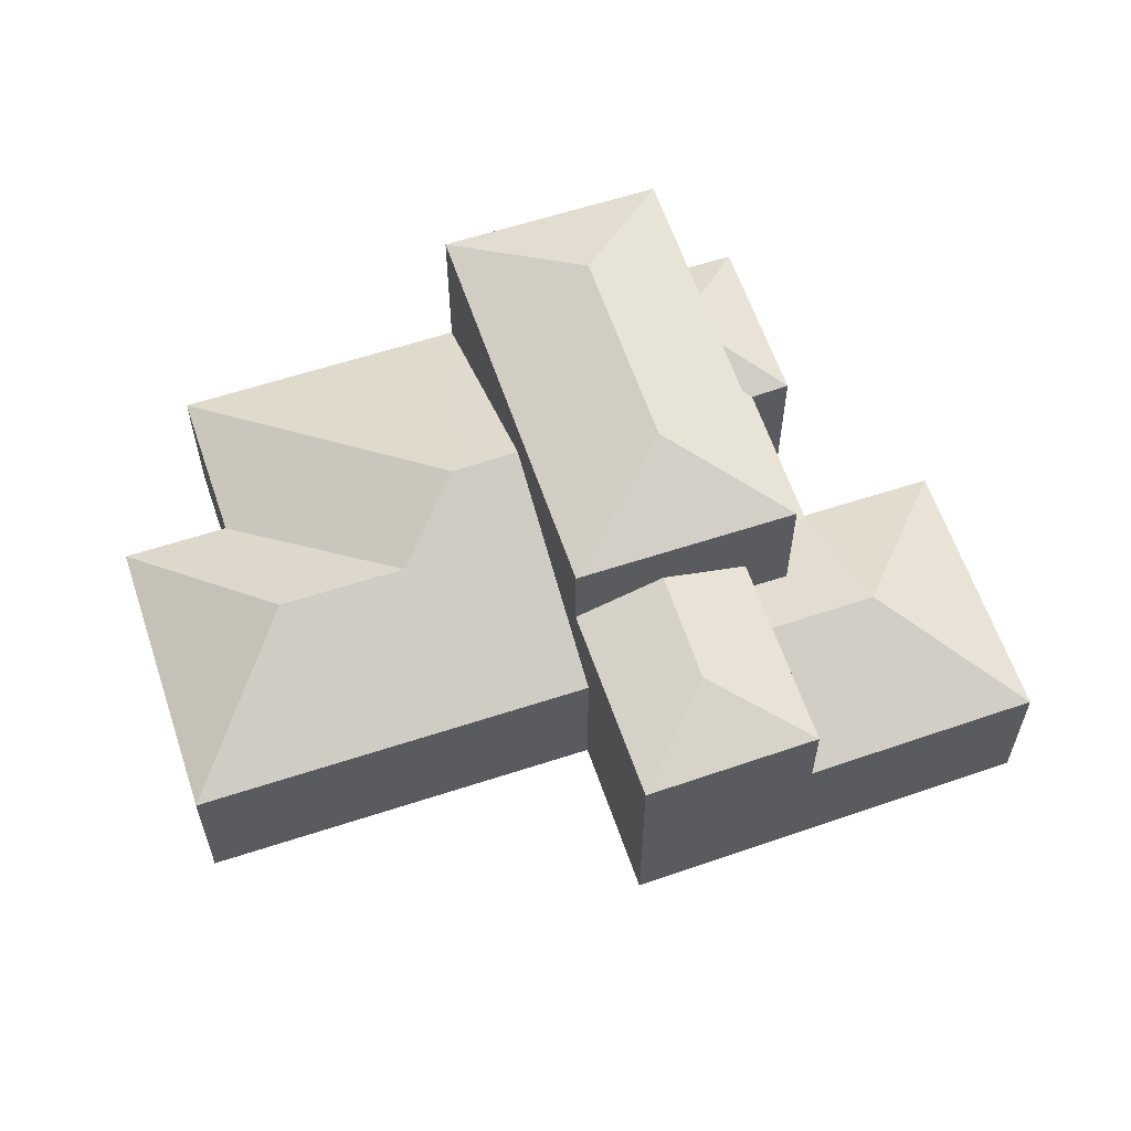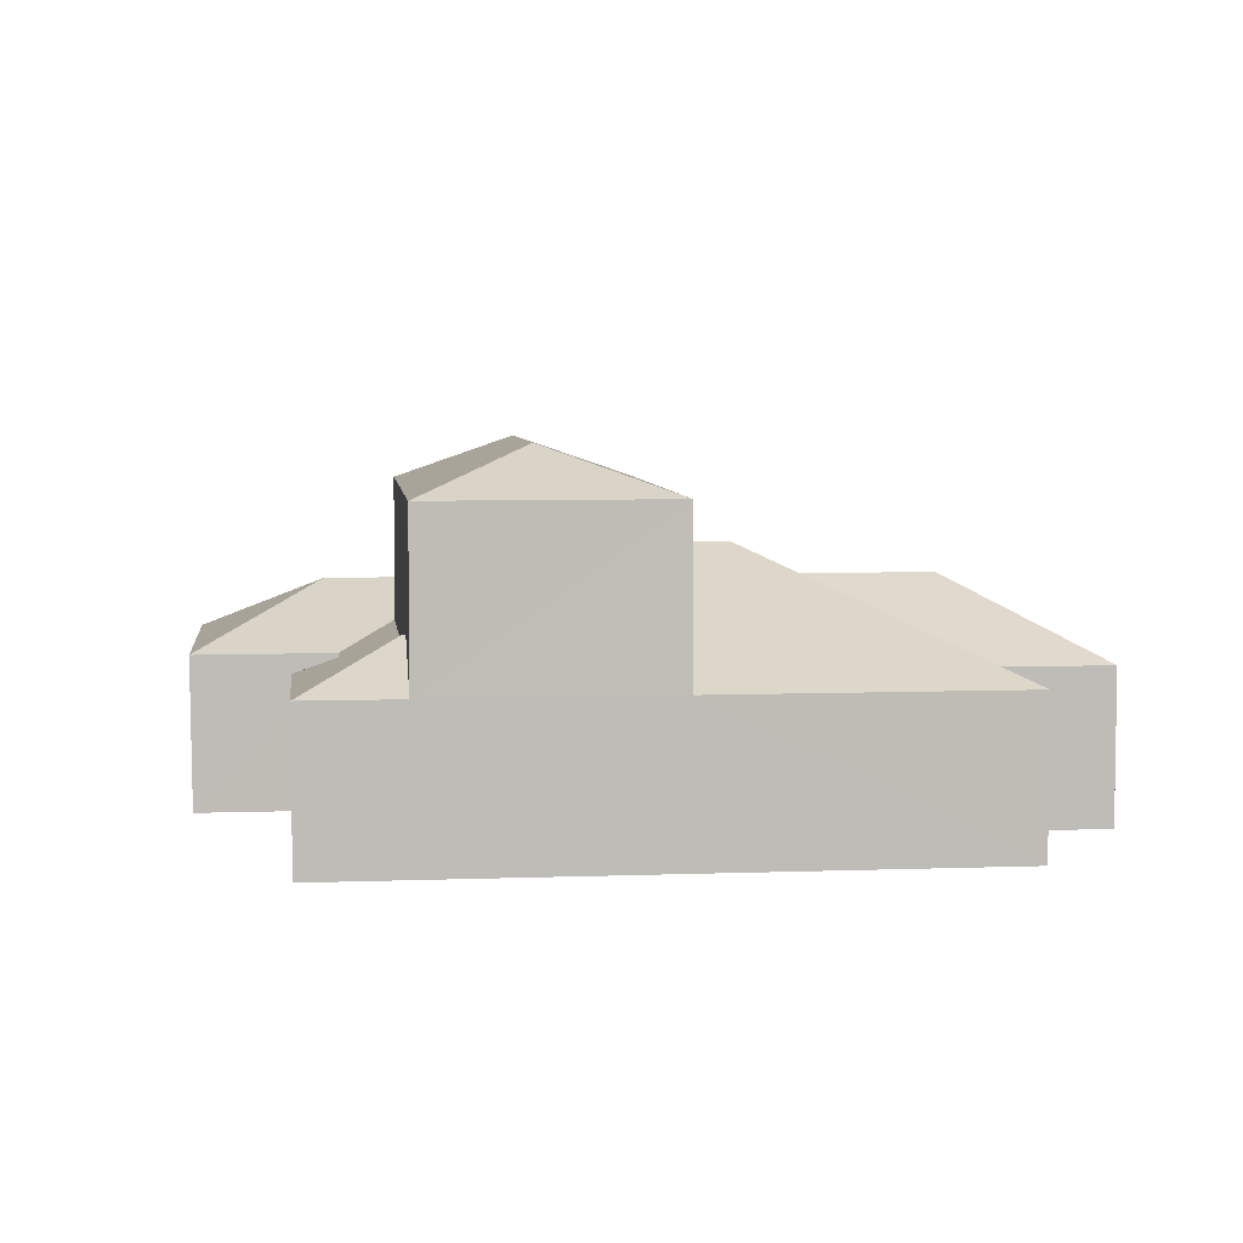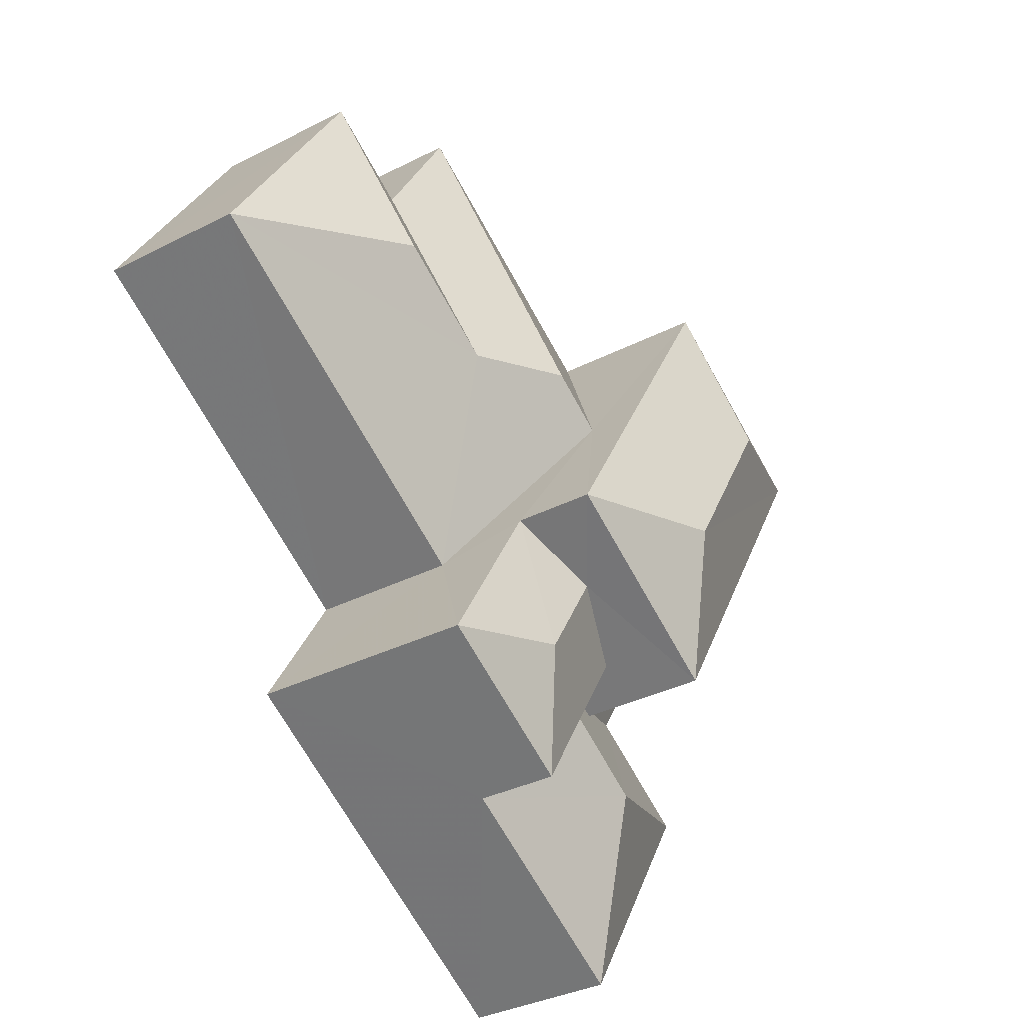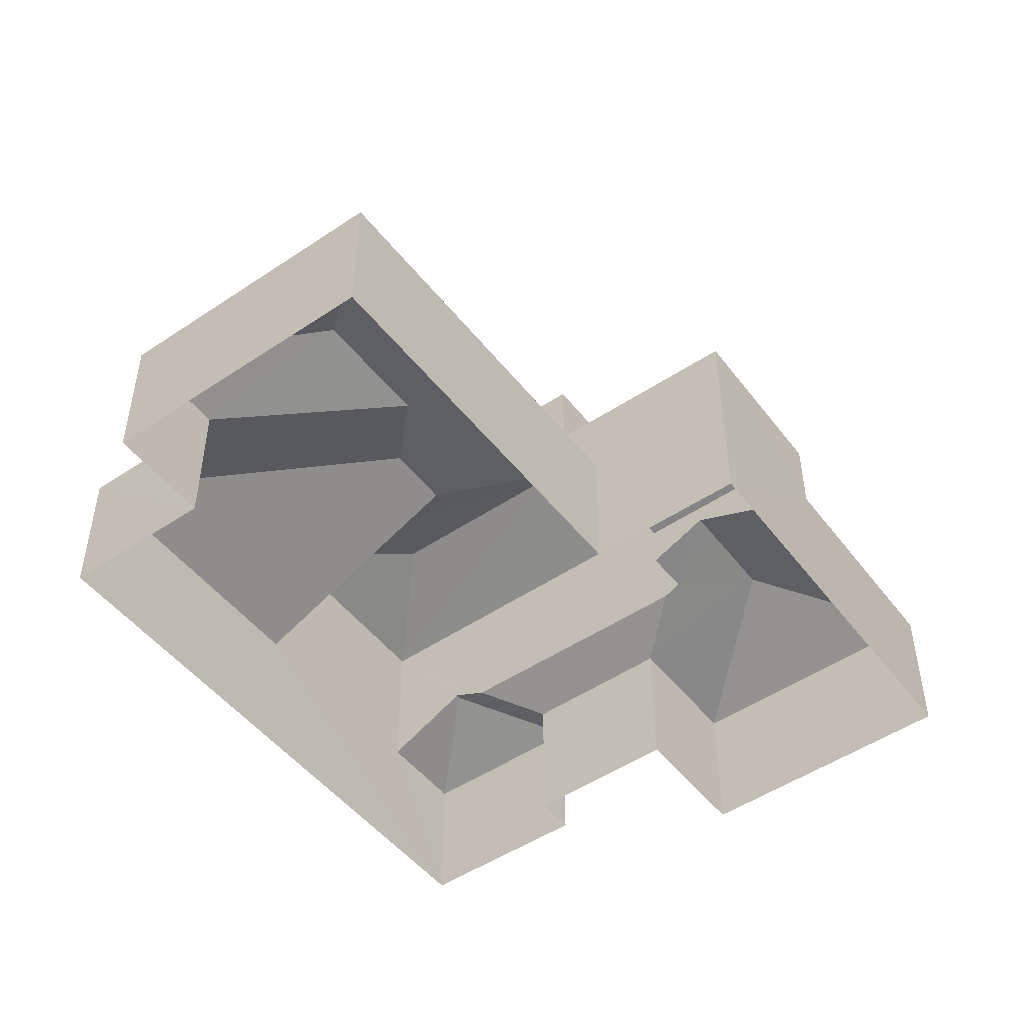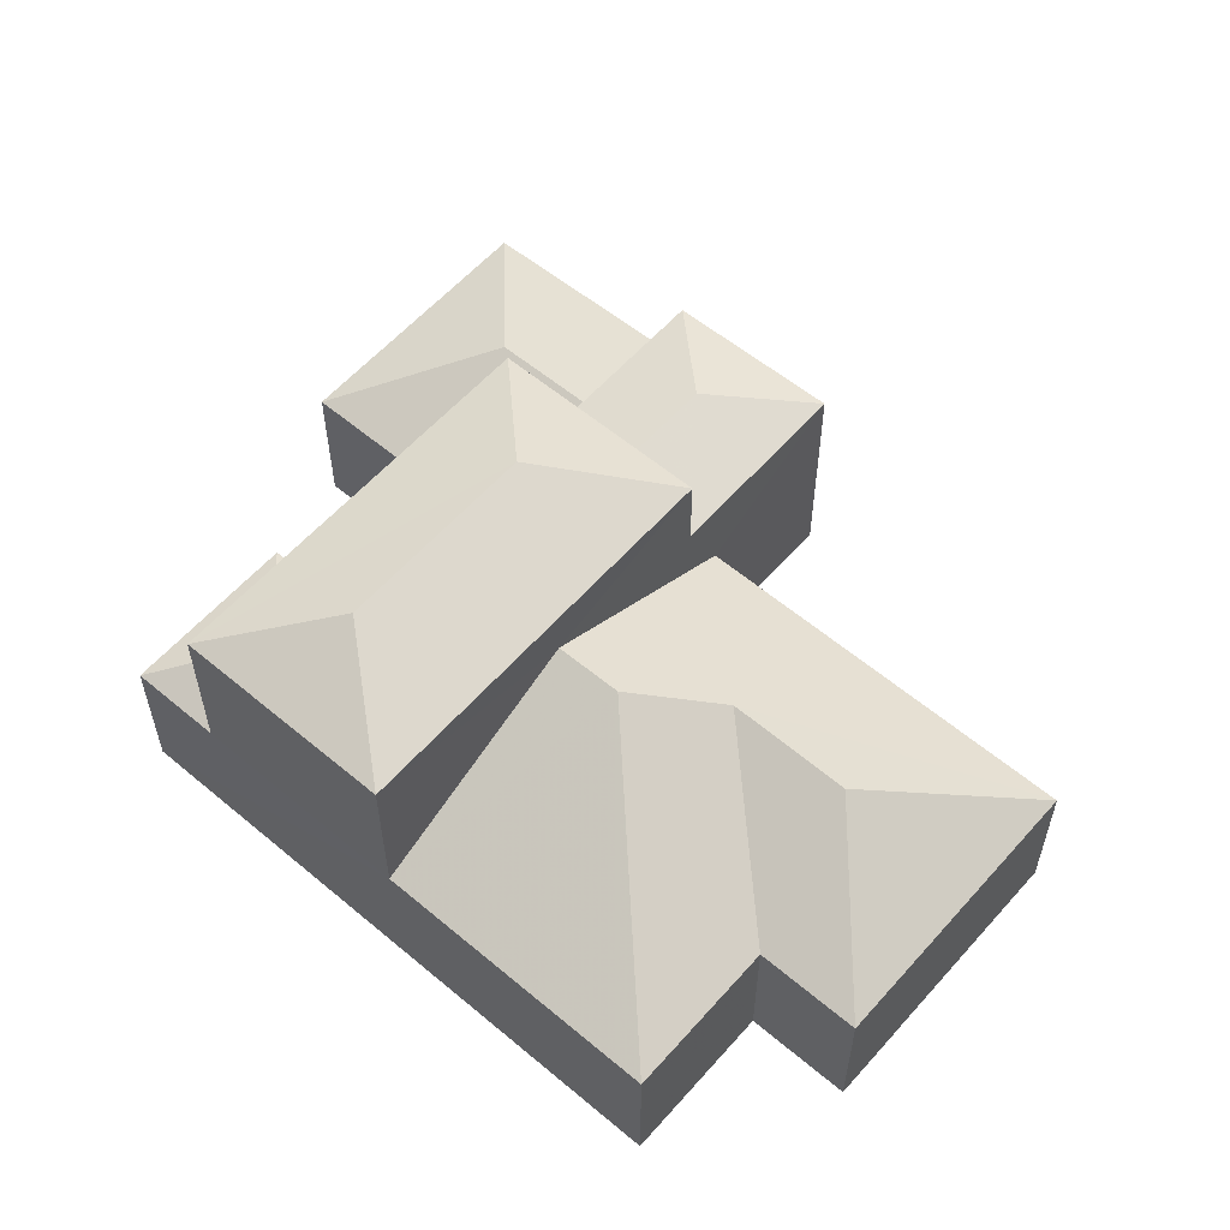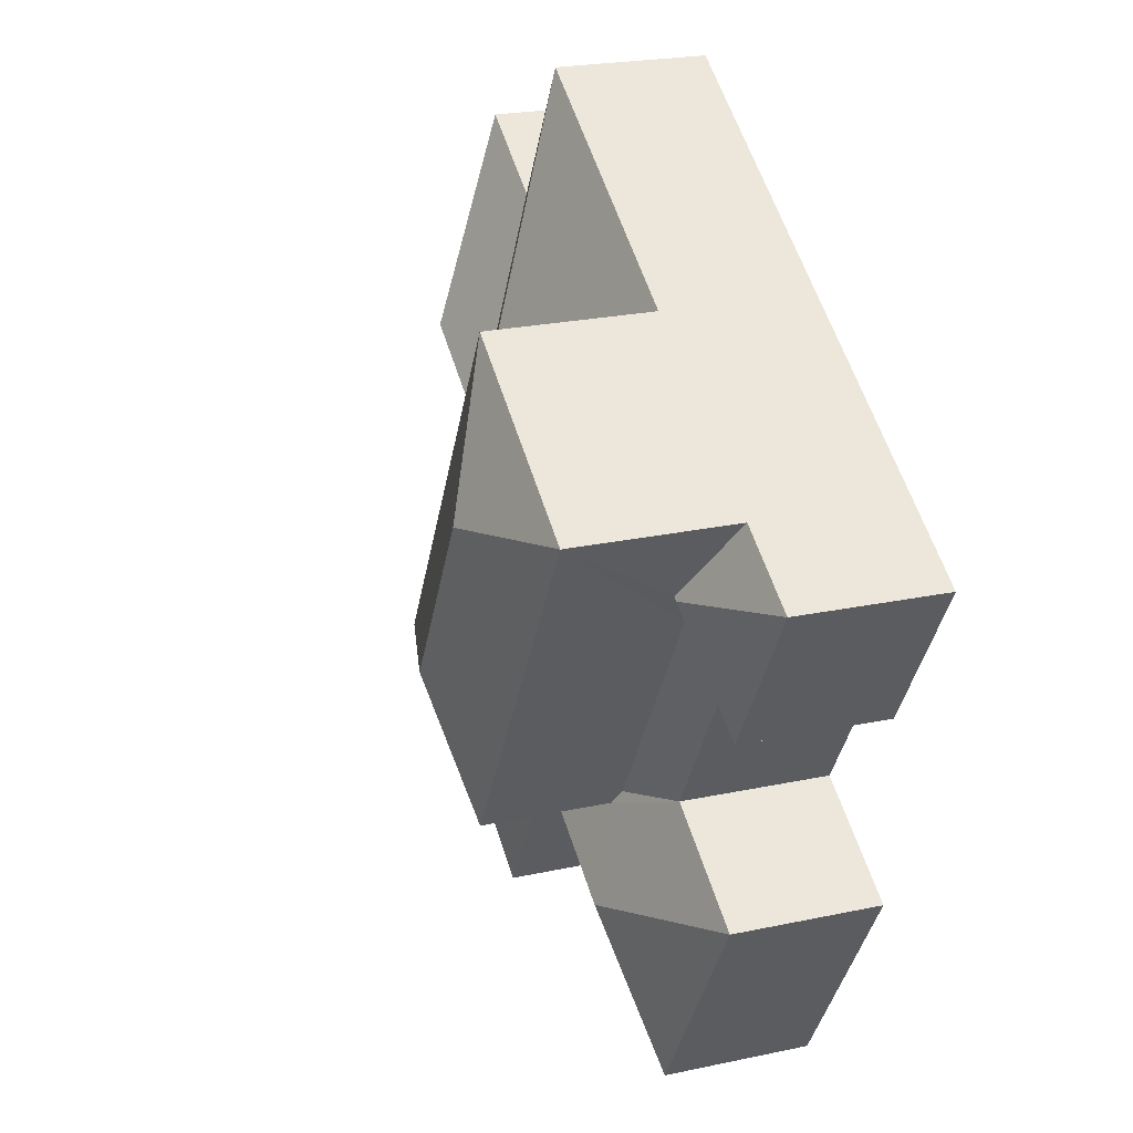
<metadata>
{"format":"obj","ext":"obj","renderer":"f3d","projection":"perspective","resolution":1024,"background":"white","views":[{"elev":60.7,"azim":-49.5,"up":"+Z"},{"elev":5.8,"azim":142.5,"up":"+Z"},{"elev":-34.6,"azim":-55.5,"up":"+Y"},{"elev":-49.5,"azim":-84.3,"up":"+Z"},{"elev":58.1,"azim":-169.9,"up":"+Z"},{"elev":23.4,"azim":70.0,"up":"+Y"}]}
</metadata>
<code>
v -3.119e+05 4.3e+04 18.5
v -3.119e+05 4.3e+04 18.5
v -3.119e+05 4.301e+04 18.51
v -3.119e+05 4.3e+04 18.5
v -3.119e+05 4.301e+04 18.5
v -3.119e+05 4.301e+04 18.5
v -3.119e+05 4.3e+04 18.5
v -3.119e+05 4.299e+04 18.49
v -3.119e+05 4.3e+04 18.5
v -3.119e+05 4.299e+04 18.5
v -3.119e+05 4.299e+04 18.5
v -3.119e+05 4.3e+04 18.5
v -3.119e+05 4.299e+04 24.37
v -3.119e+05 4.299e+04 23.73
v -3.119e+05 4.299e+04 23.73
v -3.119e+05 4.3e+04 21.9
v -3.119e+05 4.3e+04 23.58
v -3.119e+05 4.301e+04 21.9
v -3.119e+05 4.301e+04 21.9
v -3.119e+05 4.3e+04 23.58
v -3.119e+05 4.301e+04 25.58
v -3.119e+05 4.3e+04 25.57
v -3.119e+05 4.3e+04 26.55
v -3.119e+05 4.3e+04 26.56
v -3.119e+05 4.3e+04 22.47
v -3.119e+05 4.3e+04 21.9
v -3.119e+05 4.3e+04 21.9
v -3.119e+05 4.3e+04 22.47
v -3.119e+05 4.3e+04 22.88
v -3.119e+05 4.3e+04 22.88
v -3.119e+05 4.3e+04 21.9
v -3.119e+05 4.3e+04 23.74
v -3.119e+05 4.3e+04 24.37
v -3.119e+05 4.299e+04 25.57
v -3.119e+05 4.3e+04 21.9
v -3.119e+05 4.3e+04 25.58
v -3.119e+05 4.3e+04 24.39
v -3.119e+05 4.301e+04 21.91
v -3.119e+05 4.301e+04 21.91
v -3.119e+05 4.3e+04 24.39
v -3.119e+05 4.3e+04 23.74
v -3.119e+05 4.299e+04 23.23
v -3.119e+05 4.299e+04 21.89
v -3.119e+05 4.299e+04 21.9
v -3.119e+05 4.299e+04 22.64
v -3.119e+05 4.3e+04 22.64
v -3.119e+05 4.299e+04 23.24
v -3.119e+05 4.299e+04 21.89
v -3.119e+05 4.3e+04 21.9
v -3.119e+05 4.3e+04 21.9
f 1 2 3
f 4 5 6
f 3 2 6
f 2 1 7
f 8 9 10
f 11 9 8
f 4 6 12
f 12 9 11
f 12 2 9
f 6 2 12
f 13 14 15
f 16 17 18
f 19 18 17
f 20 19 17
f 21 22 23
f 24 21 23
f 25 26 27
f 25 28 26
f 29 25 30
f 30 27 31
f 30 25 27
f 32 13 15
f 32 33 13
f 23 22 34
f 35 30 31
f 24 36 21
f 37 38 39
f 37 40 38
f 37 19 20
f 37 39 19
f 41 14 13
f 33 41 13
f 42 43 44
f 26 28 45
f 26 42 44
f 46 47 45
f 45 47 42
f 26 45 42
f 23 36 24
f 23 34 36
f 48 43 42
f 47 48 42
f 30 49 29
f 30 35 49
f 17 16 20
f 37 20 40
f 40 20 50
f 20 16 50
f 10 26 44
f 10 9 26
f 28 25 34
f 28 34 45
f 49 36 29
f 29 36 25
f 25 36 34
f 9 27 26
f 9 2 27
f 6 19 39
f 3 6 39
f 38 21 49
f 39 38 3
f 21 36 49
f 3 38 1
f 1 49 35
f 38 49 1
f 35 7 1
f 35 31 7
f 12 11 50
f 11 14 50
f 38 40 21
f 50 41 40
f 21 40 22
f 40 41 22
f 50 14 41
f 8 48 11
f 11 48 14
f 8 43 48
f 14 48 15
f 47 15 48
f 46 32 47
f 32 15 47
f 46 45 32
f 45 34 32
f 33 22 41
f 33 34 22
f 32 34 33
f 27 2 7
f 31 27 7
f 18 6 5
f 18 19 6
f 44 8 10
f 44 43 8
f 12 50 16
f 4 12 16
f 4 18 5
f 4 16 18

</code>
